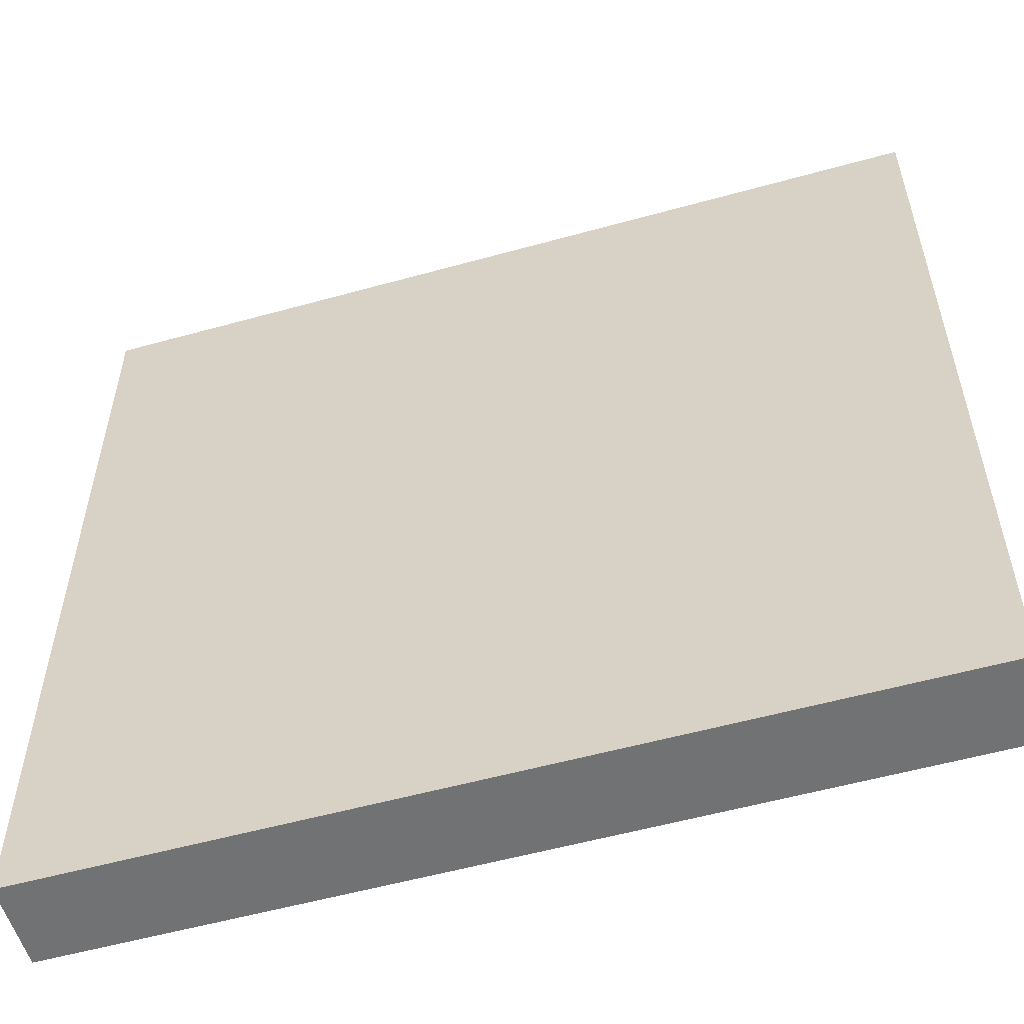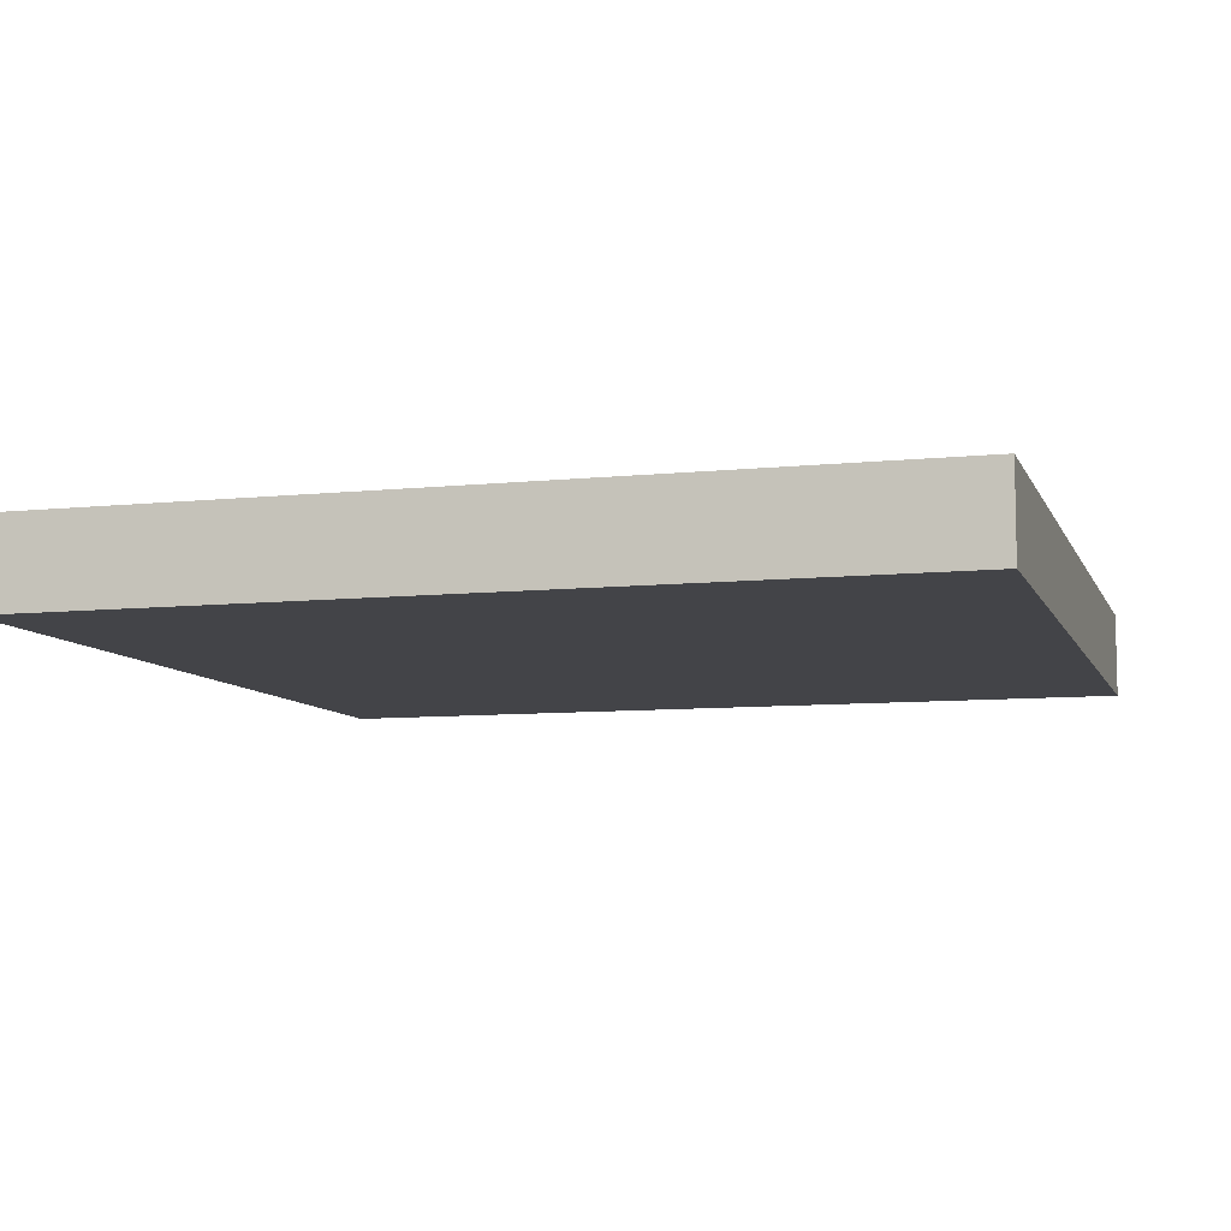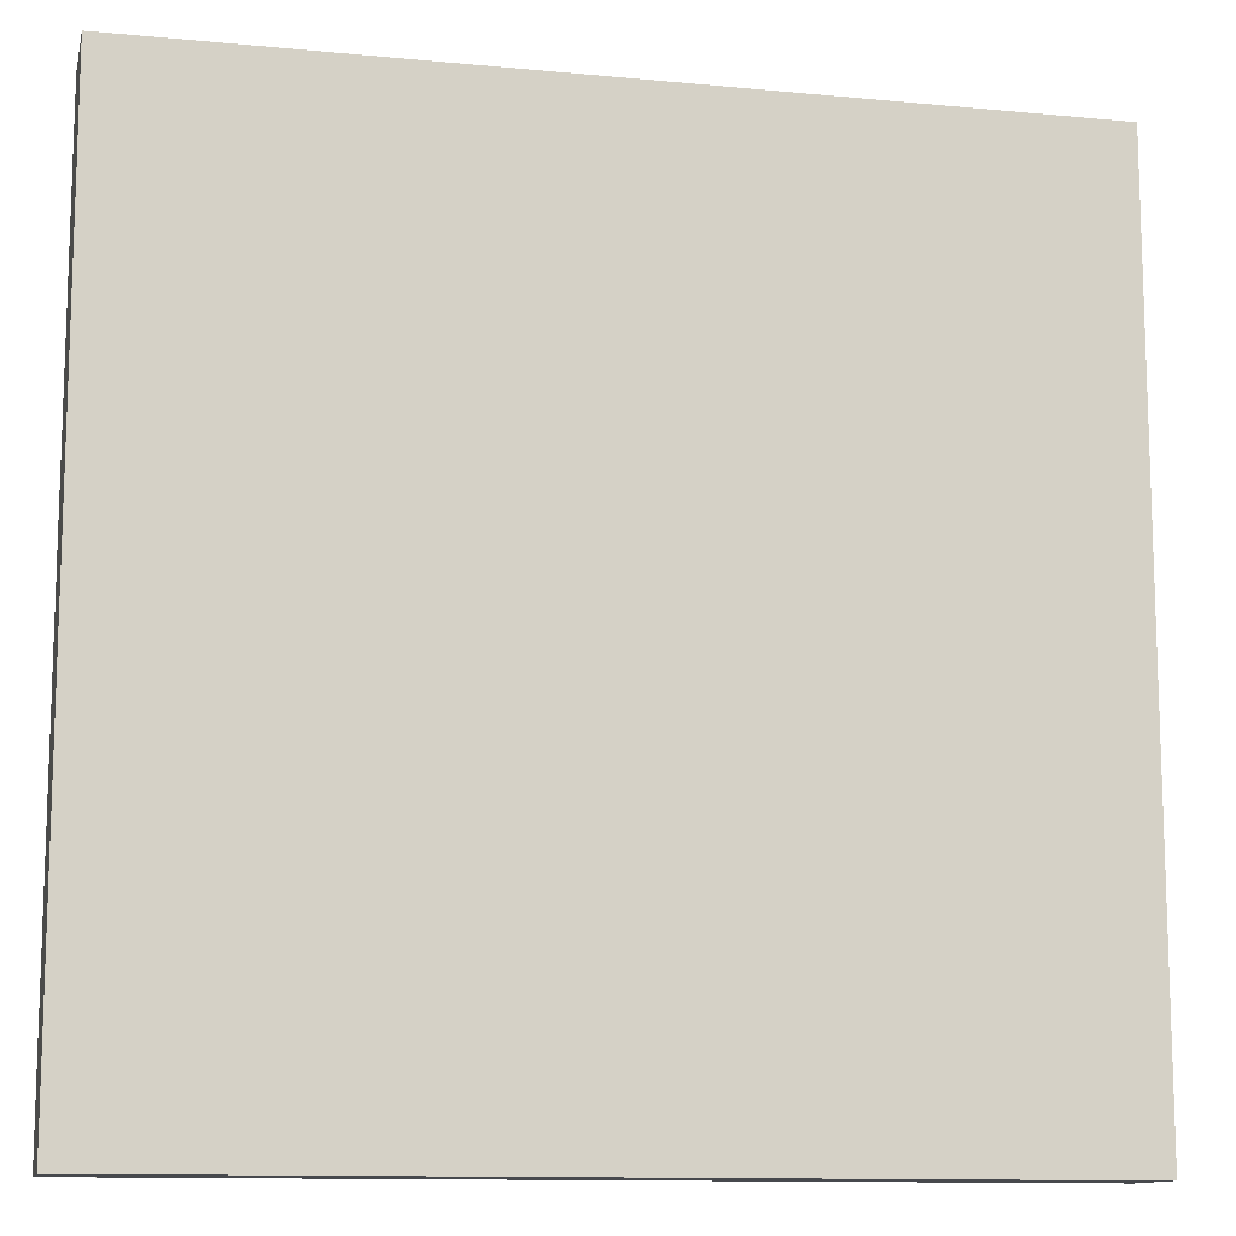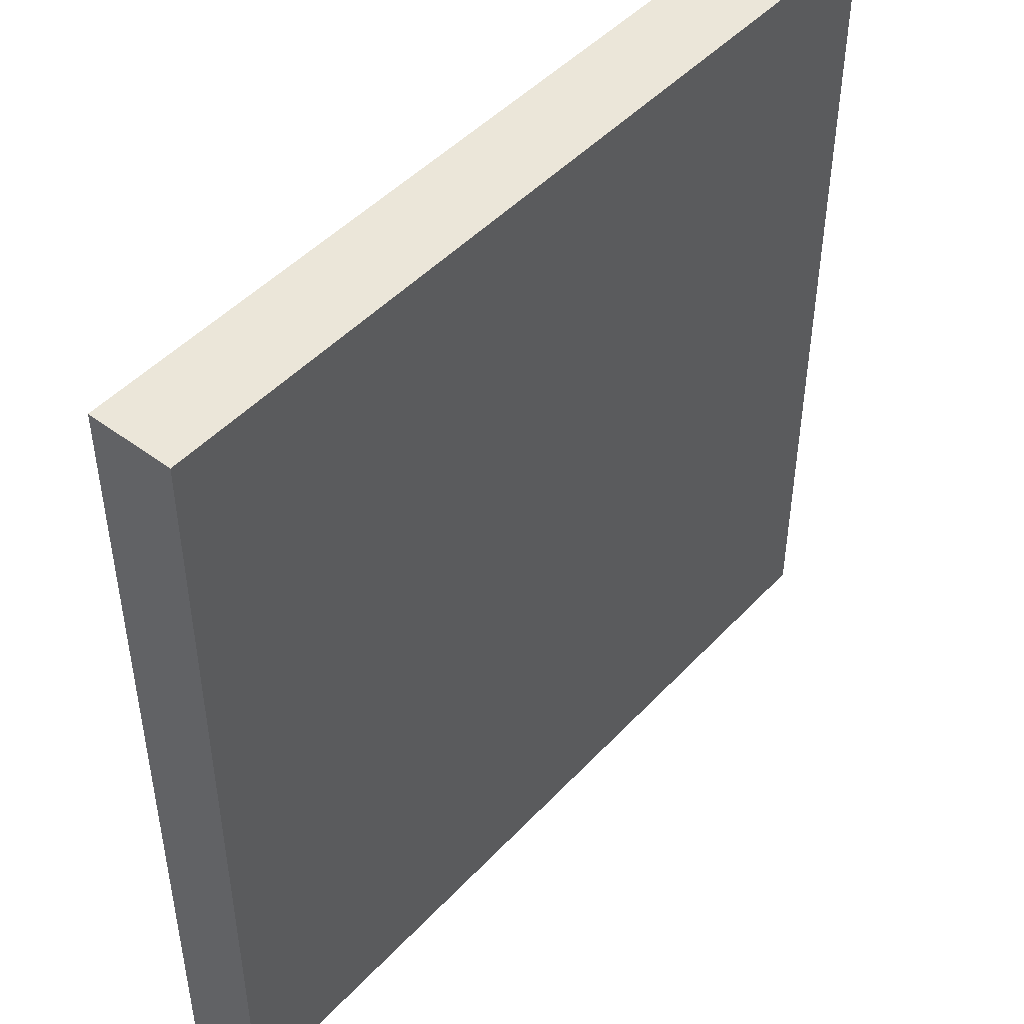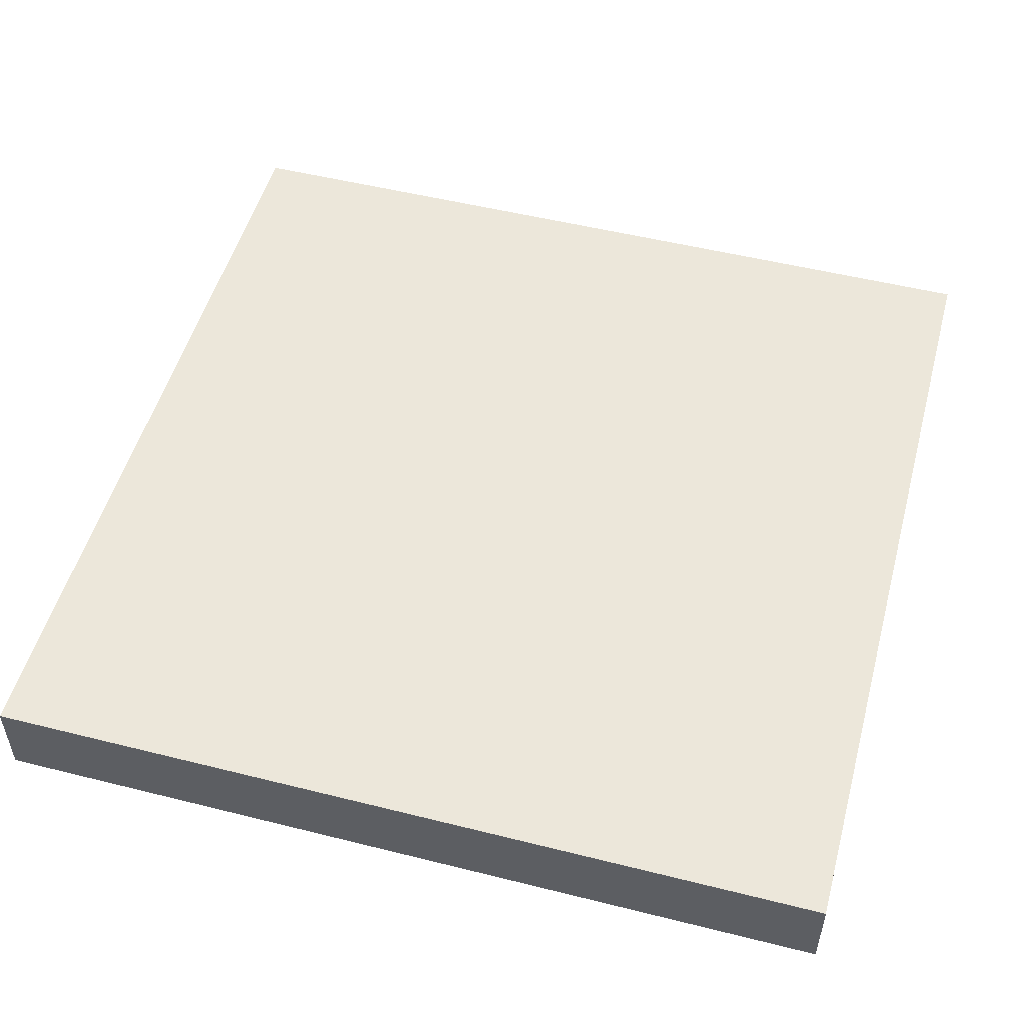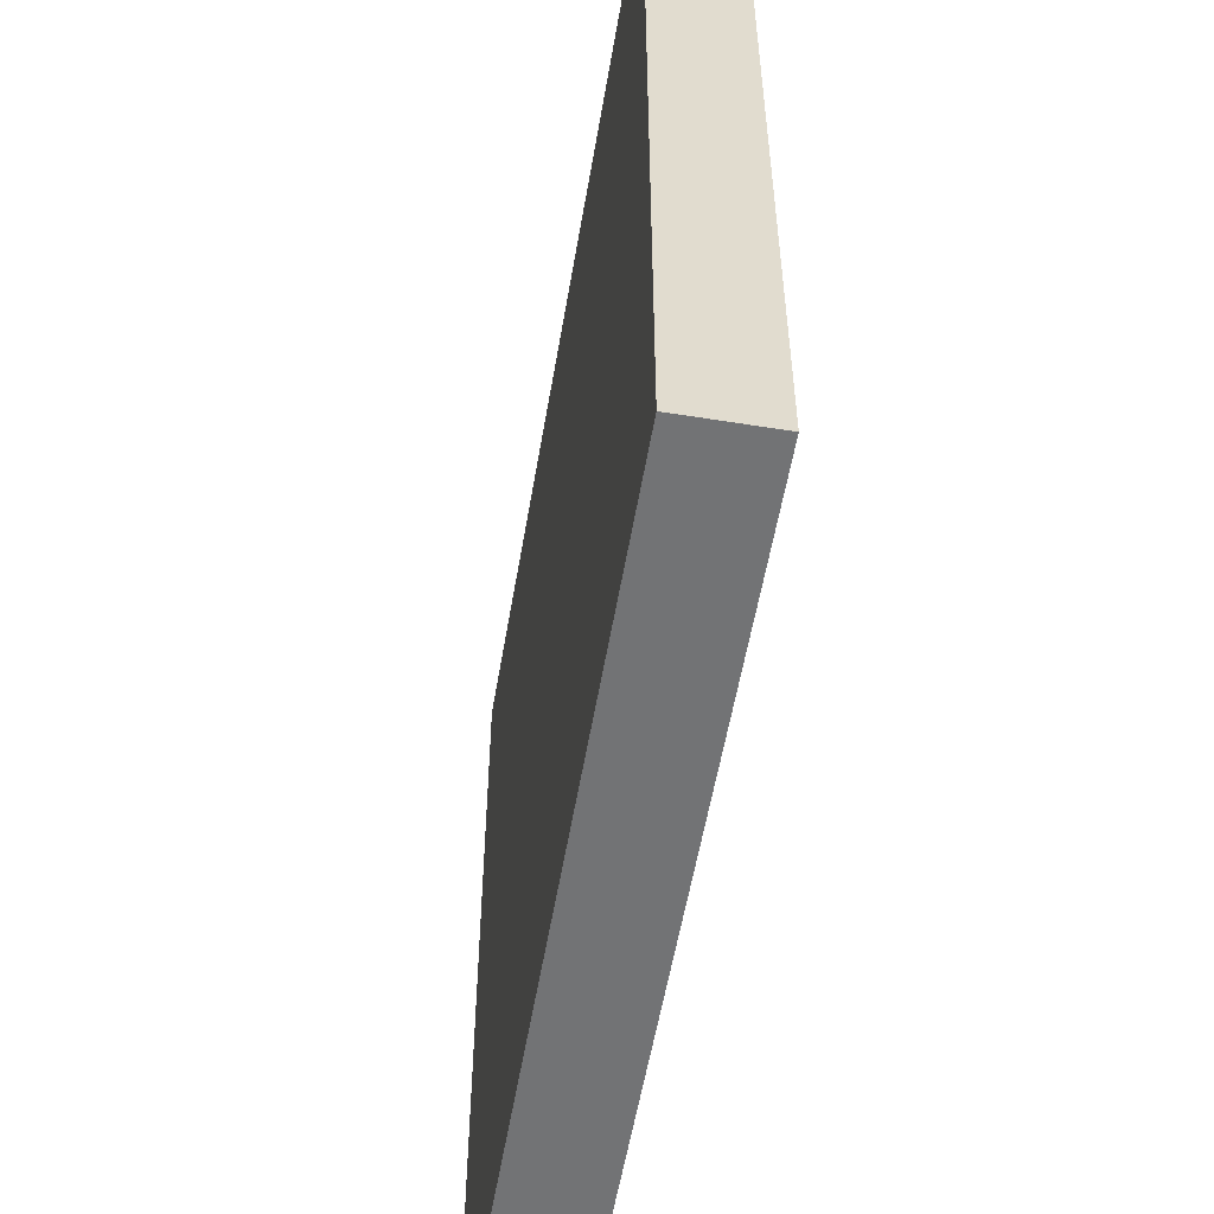
<metadata>
{"format":"obj","ext":"obj","renderer":"f3d","projection":"perspective","resolution":1024,"background":"white","views":[{"elev":-55.6,"azim":-163.7,"up":"+Z"},{"elev":-8.3,"azim":106.1,"up":"+Y"},{"elev":-12.0,"azim":-12.8,"up":"+Z"},{"elev":47.2,"azim":130.3,"up":"+Z"},{"elev":51.6,"azim":-74.8,"up":"+Y"},{"elev":-55.9,"azim":80.4,"up":"+Z"}]}
</metadata>
<code>
g Floor_01
v -5 0 4
v -5 0 -0
v -5 0 -2
v -5 0 -6
v -5 1 4
v -5 1 -0
v -5 1 -2
v -5 1 -6
v 5 0 4
v 5 0 -0
v 5 0 -2
v 5 0 -6
v 5 1 4
v 5 1 -0
v 5 1 -2
v 5 1 -6
v -5 0 4
v -5 1 4
v -1 0 4
v -1 1 4
v 1 0 4
v 1 1 4
v 5 0 4
v 5 1 4
v -5 0 -6
v -5 1 -6
v -1 0 -6
v -1 1 -6
v 1 0 -6
v 1 1 -6
v 5 0 -6
v 5 1 -6
v -5 0 4
v -1 0 4
v 1 0 4
v 5 0 4
v -4 0 3
v -1 0 3
v 1 0 3
v 4 0 3
v -3 0 2
v 3 0 2
v -5 0 -0
v -4 0 -0
v -1 0 -0
v 1 0 -0
v 4 0 -0
v 5 0 -0
v -5 0 -2
v -4 0 -2
v -1 0 -2
v 1 0 -2
v 4 0 -2
v 5 0 -2
v -3 0 -4
v 3 0 -4
v -4 0 -5
v -1 0 -5
v 1 0 -5
v 4 0 -5
v -5 0 -6
v -1 0 -6
v 1 0 -6
v 5 0 -6
v -5 1 4
v -1 1 4
v 1 1 4
v 5 1 4
v -4 1 3
v -1 1 3
v 1 1 3
v 4 1 3
v -3 1 2
v 3 1 2
v -5 1 -0
v -4 1 -0
v -1 1 -0
v 1 1 -0
v 4 1 -0
v 5 1 -0
v -5 1 -2
v -4 1 -2
v -1 1 -2
v 1 1 -2
v 4 1 -2
v 5 1 -2
v -3 1 -4
v 3 1 -4
v -4 1 -5
v -1 1 -5
v 1 1 -5
v 4 1 -5
v -5 1 -6
v -1 1 -6
v 1 1 -6
v 5 1 -6
f 5 2 1
f 6 3 2
f 6 2 5
f 7 4 3
f 7 3 6
f 8 4 7
f 9 10 13
f 10 11 14
f 13 10 14
f 11 12 15
f 14 11 15
f 15 12 16
f 19 18 17
f 20 18 19
f 21 20 19
f 22 20 21
f 23 22 21
f 24 22 23
f 25 26 27
f 27 26 28
f 27 28 29
f 29 28 30
f 29 30 31
f 31 30 32
f 37 34 33
f 38 35 34
f 38 34 37
f 39 36 35
f 39 35 38
f 40 36 39
f 41 38 37
f 41 39 38
f 41 40 39
f 42 40 41
f 43 37 33
f 44 41 37
f 44 37 43
f 45 42 41
f 46 42 45
f 47 36 40
f 47 40 42
f 48 36 47
f 49 44 43
f 50 41 44
f 50 44 49
f 51 46 45
f 51 45 41
f 52 42 46
f 52 46 51
f 53 47 42
f 53 48 47
f 54 48 53
f 55 51 41
f 55 41 50
f 55 52 51
f 56 42 52
f 56 52 55
f 56 53 42
f 57 50 49
f 57 55 50
f 57 56 55
f 58 56 57
f 59 56 58
f 60 54 53
f 60 56 59
f 60 53 56
f 61 58 57
f 61 57 49
f 62 59 58
f 62 58 61
f 63 60 59
f 63 59 62
f 64 54 60
f 64 60 63
f 65 66 69
f 66 67 70
f 69 66 70
f 67 68 71
f 70 67 71
f 71 68 72
f 69 70 73
f 70 71 73
f 71 72 73
f 73 72 74
f 65 69 75
f 69 73 76
f 75 69 76
f 73 74 77
f 77 74 78
f 72 68 79
f 74 72 79
f 79 68 80
f 75 76 81
f 76 73 82
f 81 76 82
f 77 78 83
f 73 77 83
f 78 74 84
f 83 78 84
f 74 79 85
f 79 80 85
f 85 80 86
f 73 83 87
f 82 73 87
f 83 84 87
f 84 74 88
f 87 84 88
f 74 85 88
f 81 82 89
f 82 87 89
f 87 88 89
f 89 88 90
f 90 88 91
f 85 86 92
f 91 88 92
f 88 85 92
f 89 90 93
f 81 89 93
f 90 91 94
f 93 90 94
f 91 92 95
f 94 91 95
f 92 86 96
f 95 92 96

</code>
